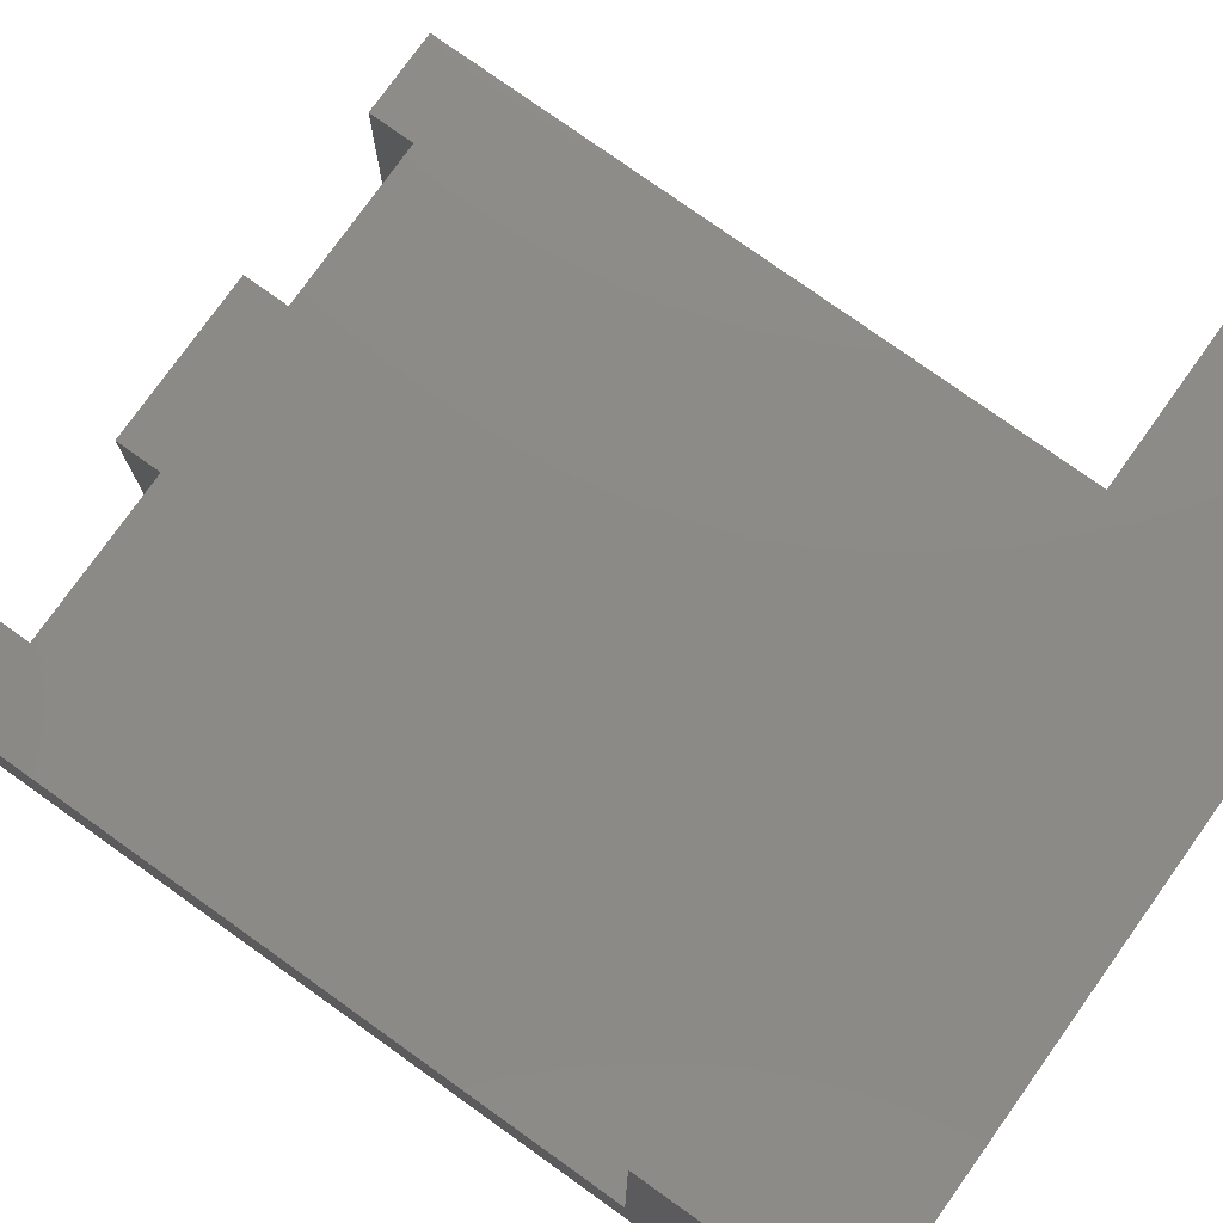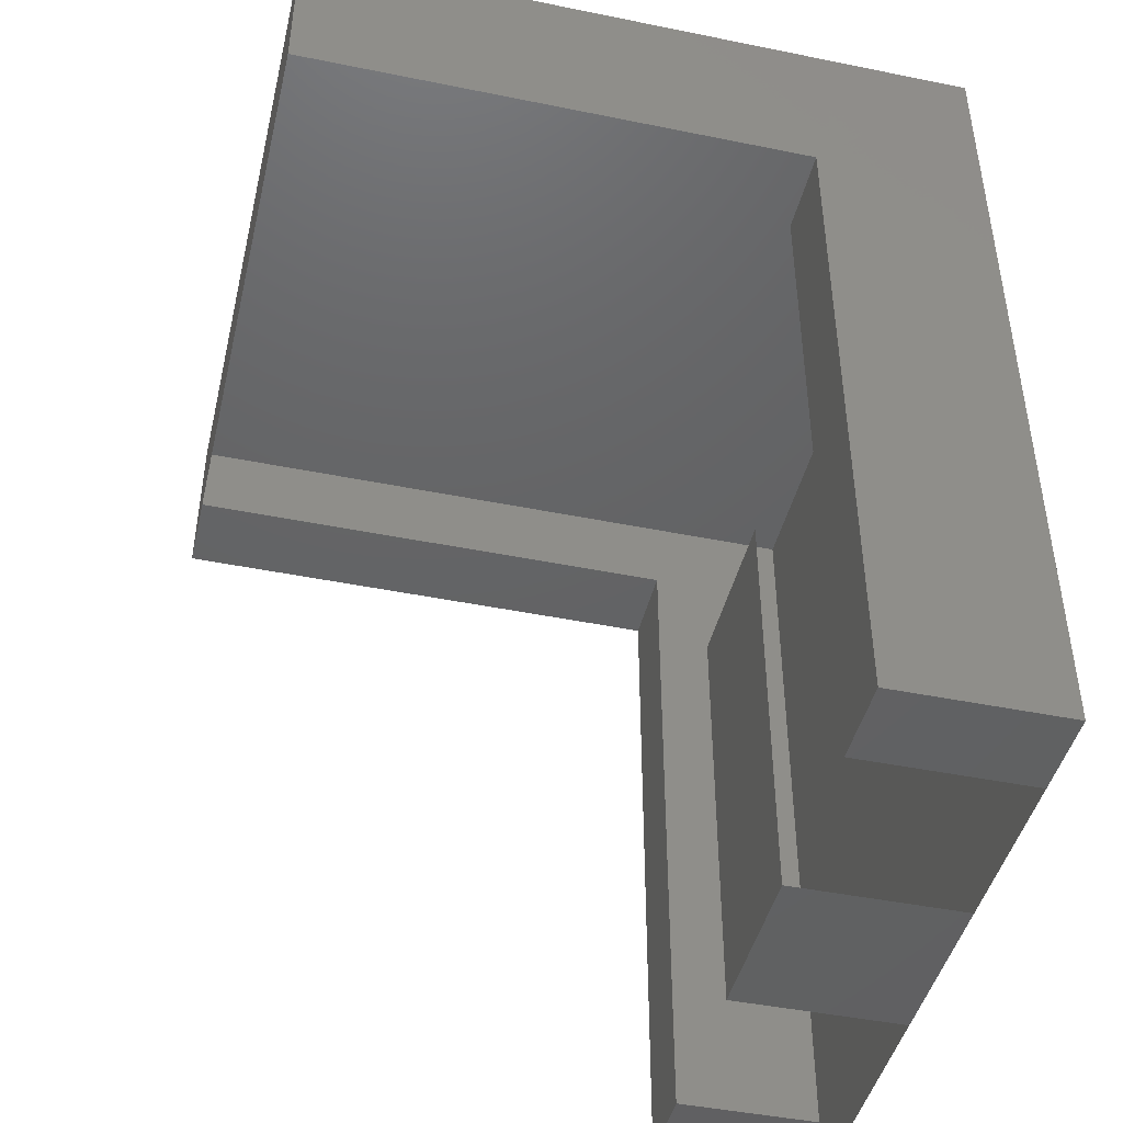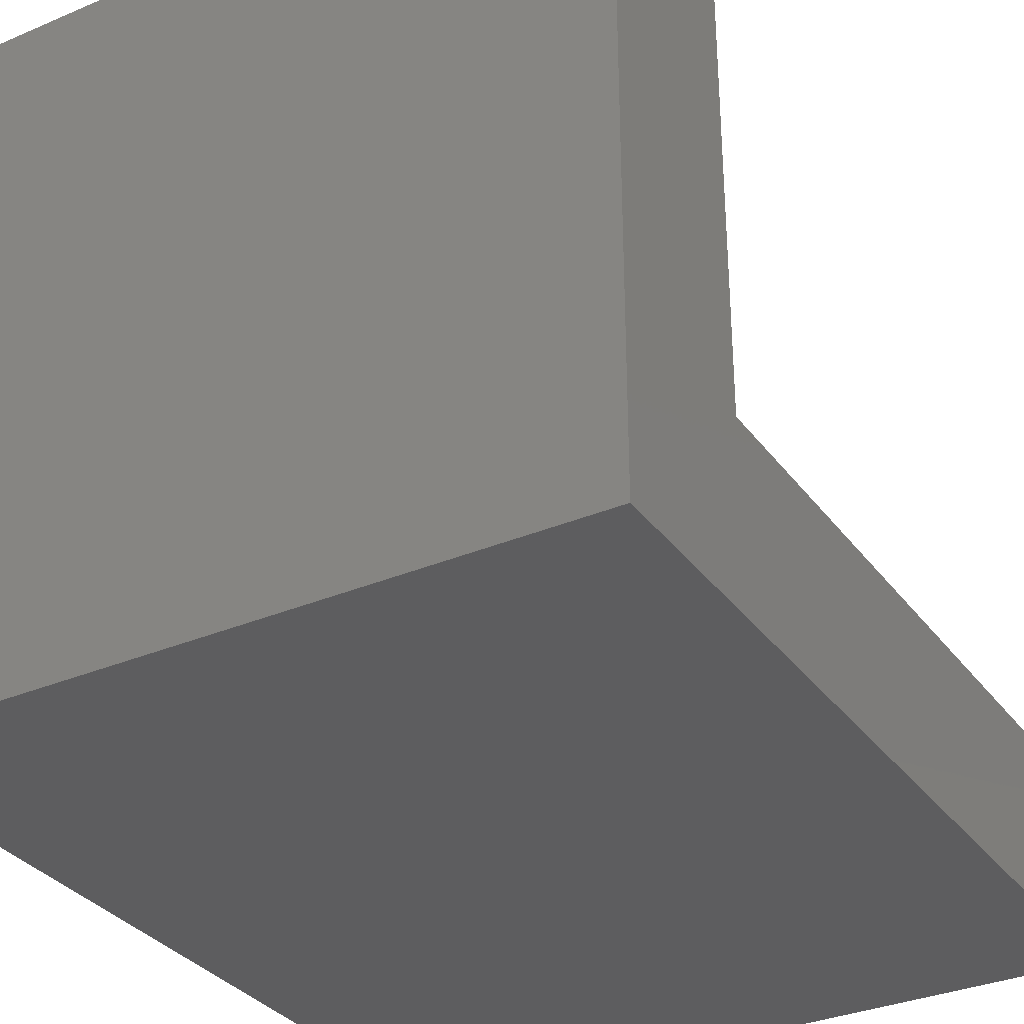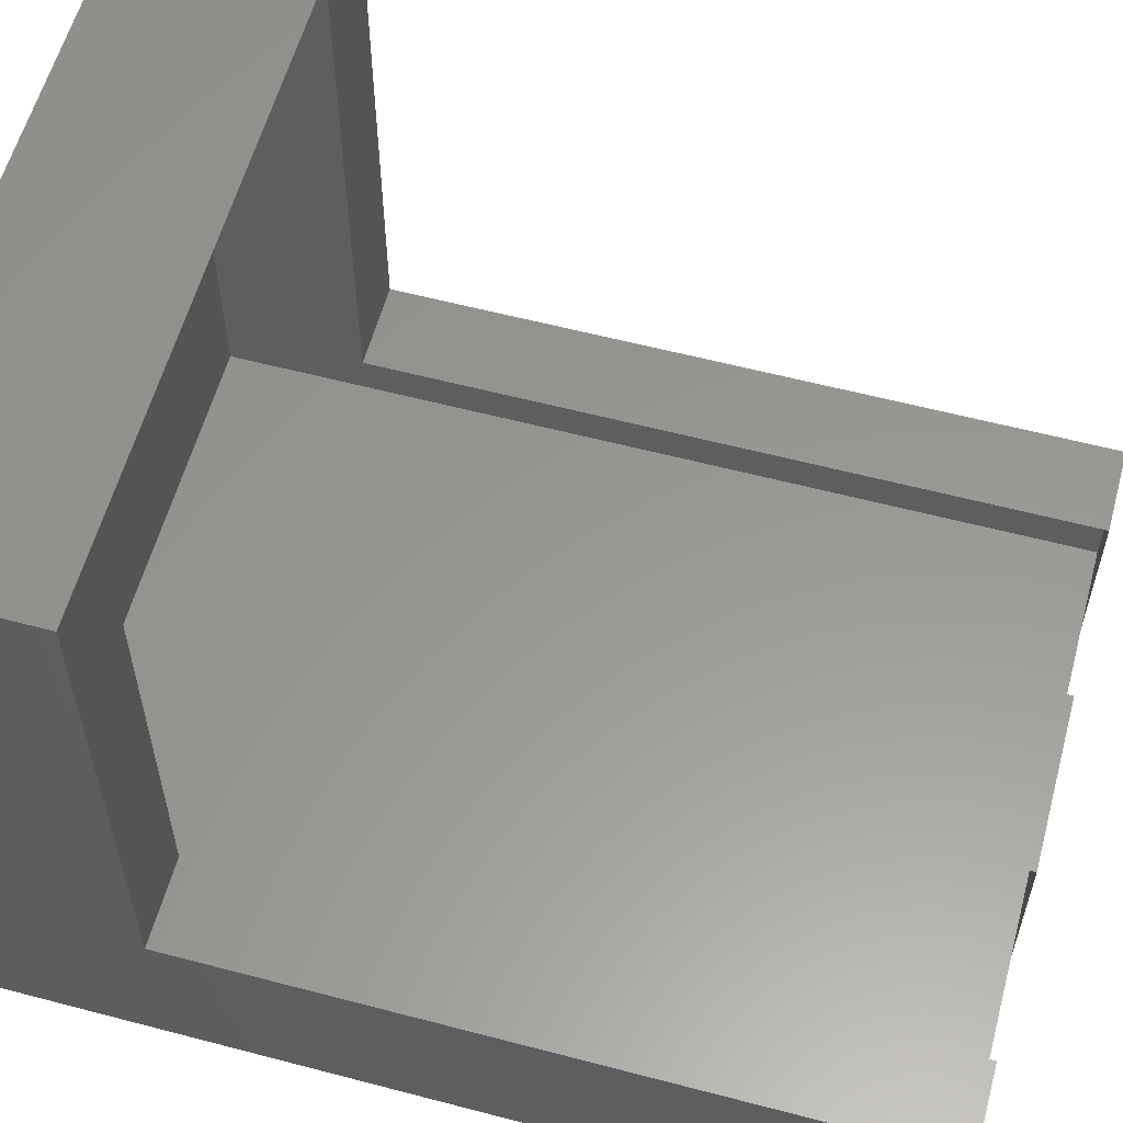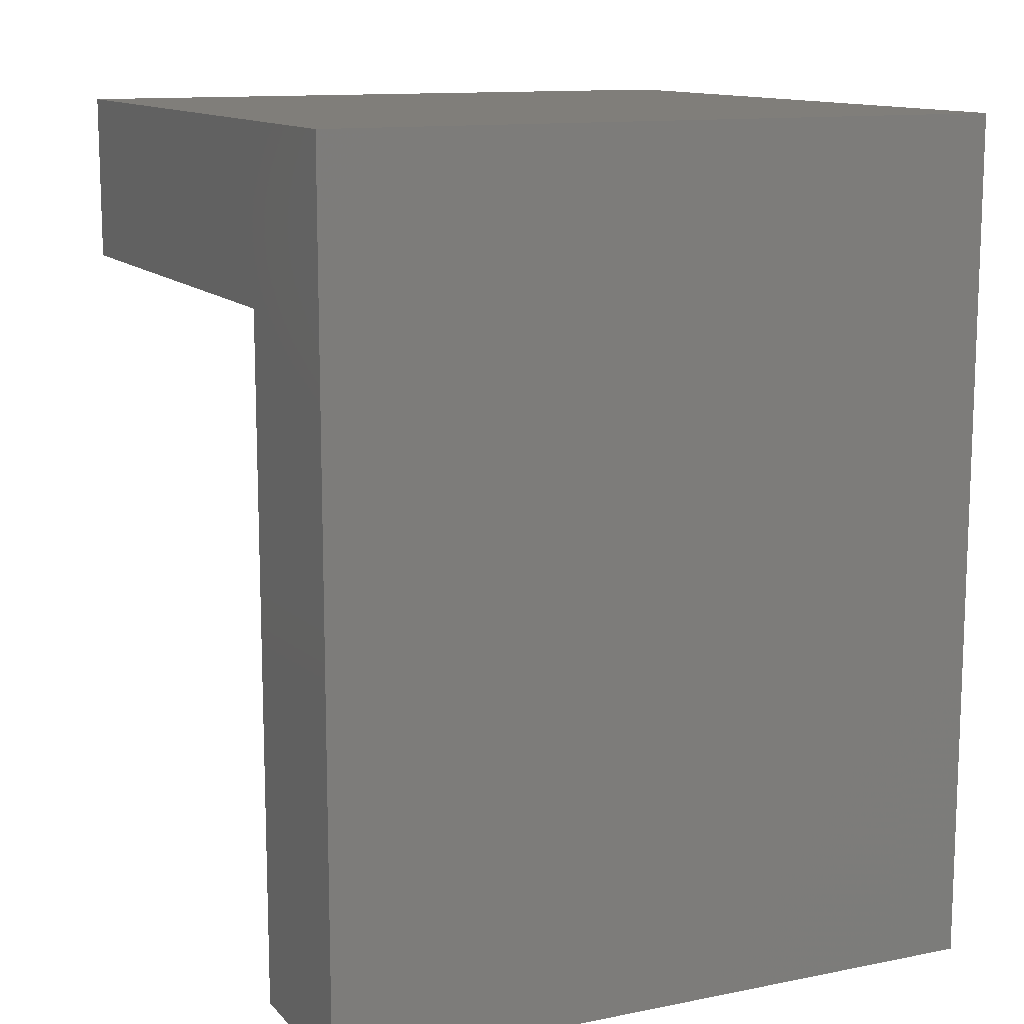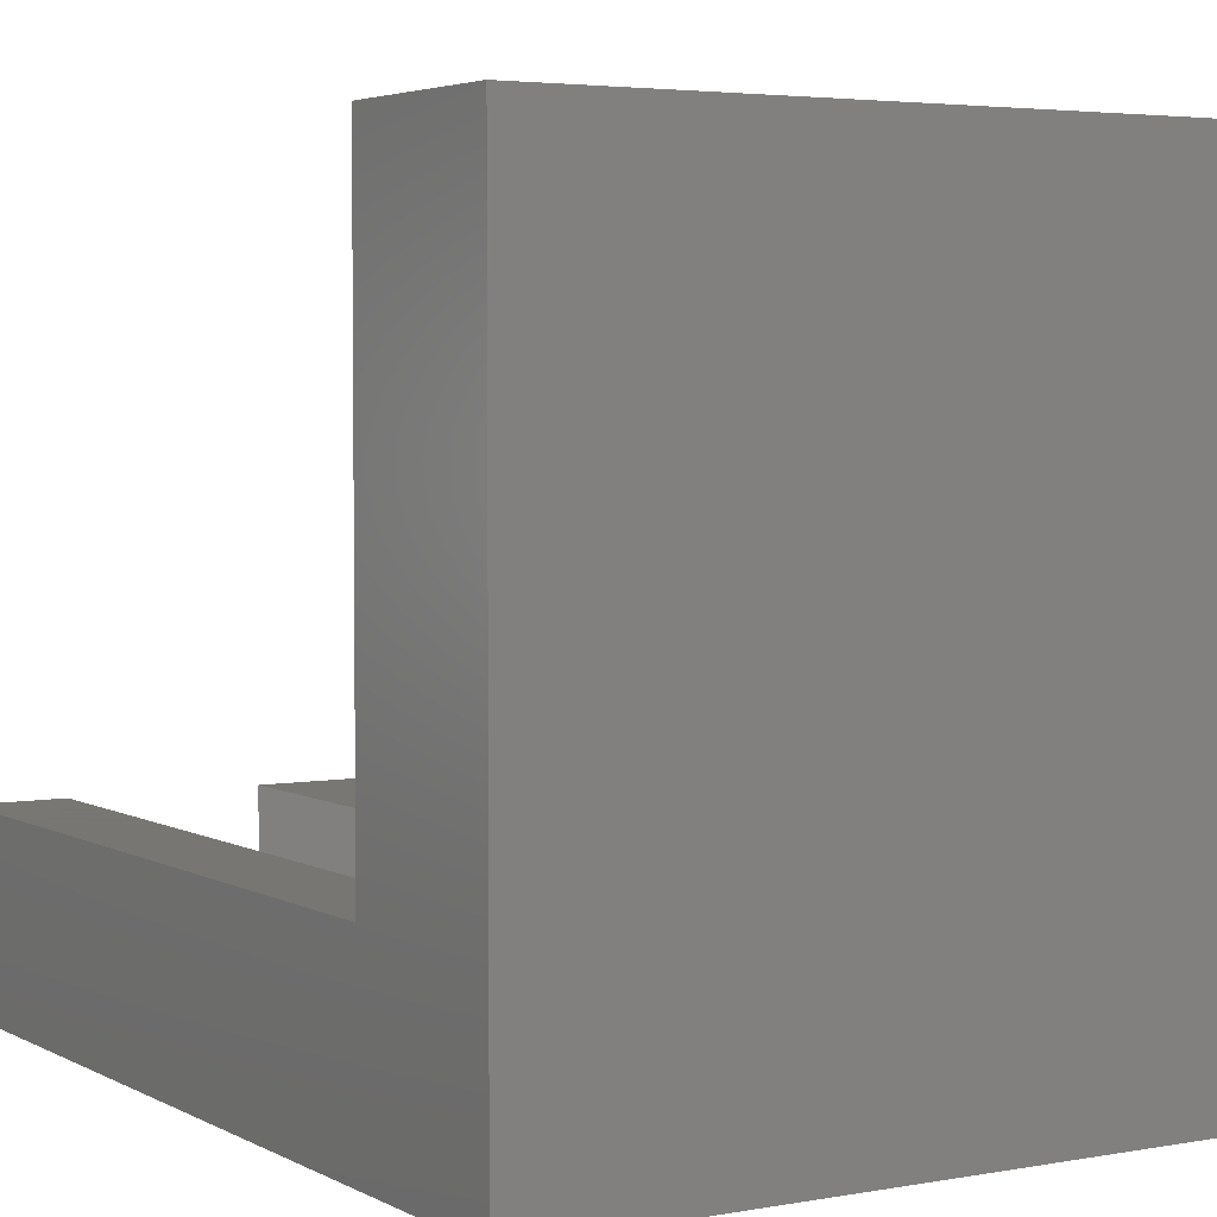
<metadata>
{"format":"stl","ext":"stl","renderer":"f3d","projection":"perspective","resolution":1024,"background":"white","views":[{"elev":77.4,"azim":125.5,"up":"+Z"},{"elev":-44.7,"azim":76.7,"up":"+Y"},{"elev":-32.8,"azim":-149.5,"up":"+Z"},{"elev":58.7,"azim":-74.8,"up":"+Z"},{"elev":12.3,"azim":154.9,"up":"+Y"},{"elev":3.9,"azim":148.7,"up":"+Z"}]}
</metadata>
<code>
# stl→obj: 26 verts, 36 faces
v 4.65 4.1 0.75
v 4.65 4.1 0.35
v 4.25 4.1 0.75
v 4.25 4.1 0.35
v 4.25 4 0.45
v 4.25 4 0.75
v 4.25 3.6 0.35
v 4.25 3.6 0.45
v 4.3 3.6 0.35
v 4.4 3.6 0.35
v 4.5 3.6 0.35
v 4.6 3.6 0.35
v 4.65 3.6 0.35
v 4.65 4 0.45
v 4.65 3.6 0.45
v 4.65 4 0.75
v 4.6 4 0.75
v 4.3 4 0.75
v 4.3 3.6 0.45
v 4.3 4 0.45
v 4.5 3.85 0.45
v 4.4 3.85 0.45
v 4.5 3.6 0.45
v 4.4 3.6 0.45
v 4.6 4 0.45
v 4.6 3.6 0.45
f 1 2 3
f 3 2 4
f 5 6 3
f 4 5 3
f 7 5 4
f 7 8 5
f 4 9 7
f 4 10 9
f 4 2 10
f 2 11 10
f 2 12 11
f 2 13 12
f 13 2 14
f 15 13 14
f 1 14 2
f 1 16 14
f 1 17 16
f 18 17 1
f 1 3 18
f 3 6 18
f 5 8 19
f 20 5 19
f 21 22 23
f 22 24 23
f 25 14 16
f 25 16 17
f 14 25 15
f 25 26 15
f 12 15 26
f 13 15 12
f 11 23 10
f 10 23 24
f 7 19 8
f 9 19 7
f 5 18 6
f 5 20 18

</code>
